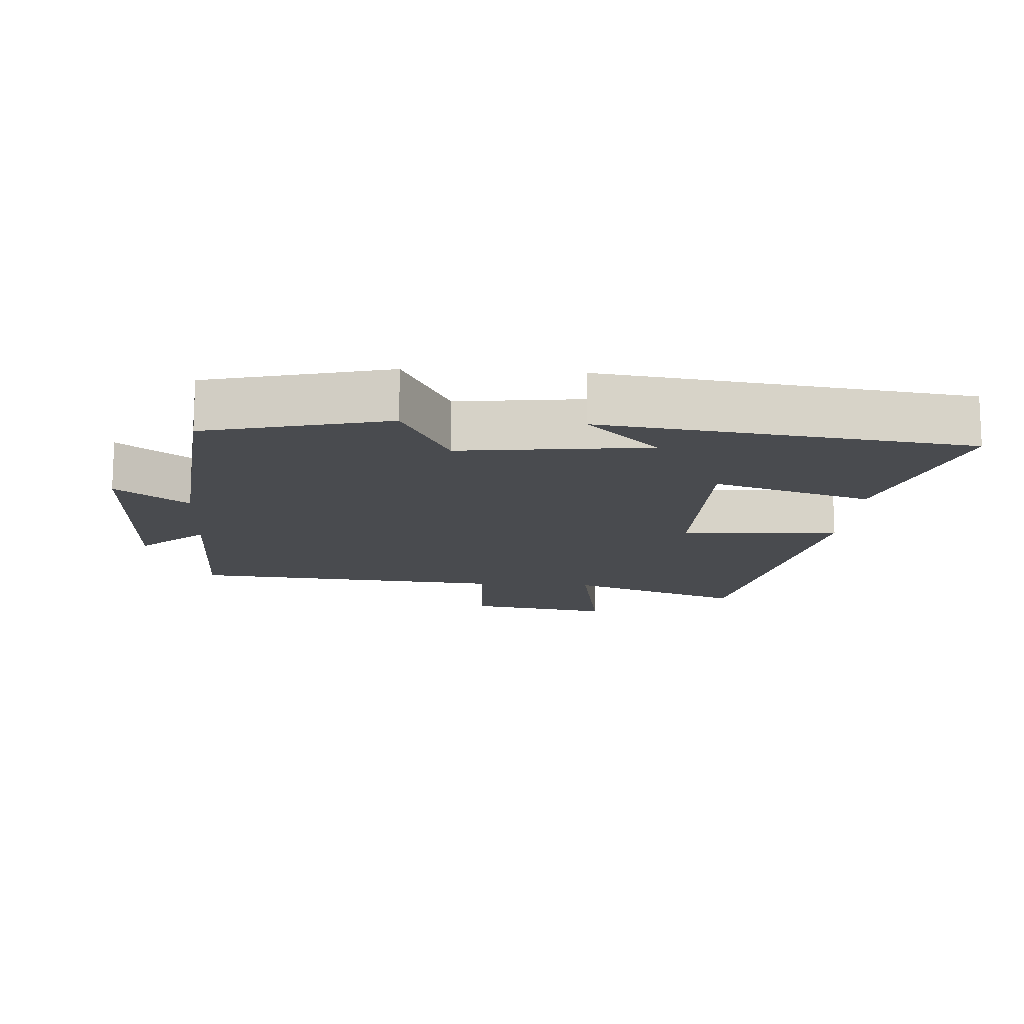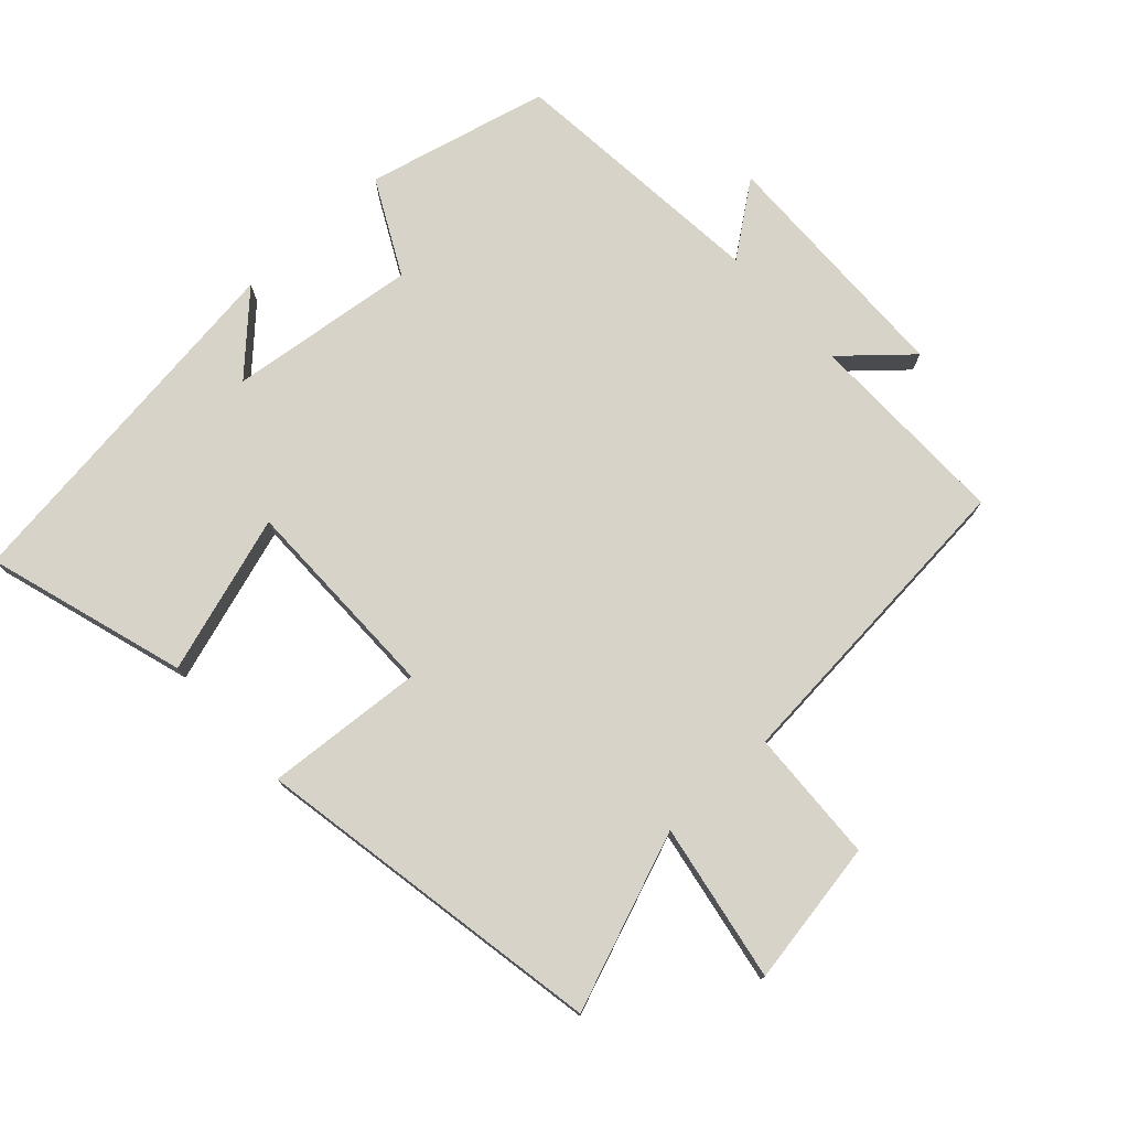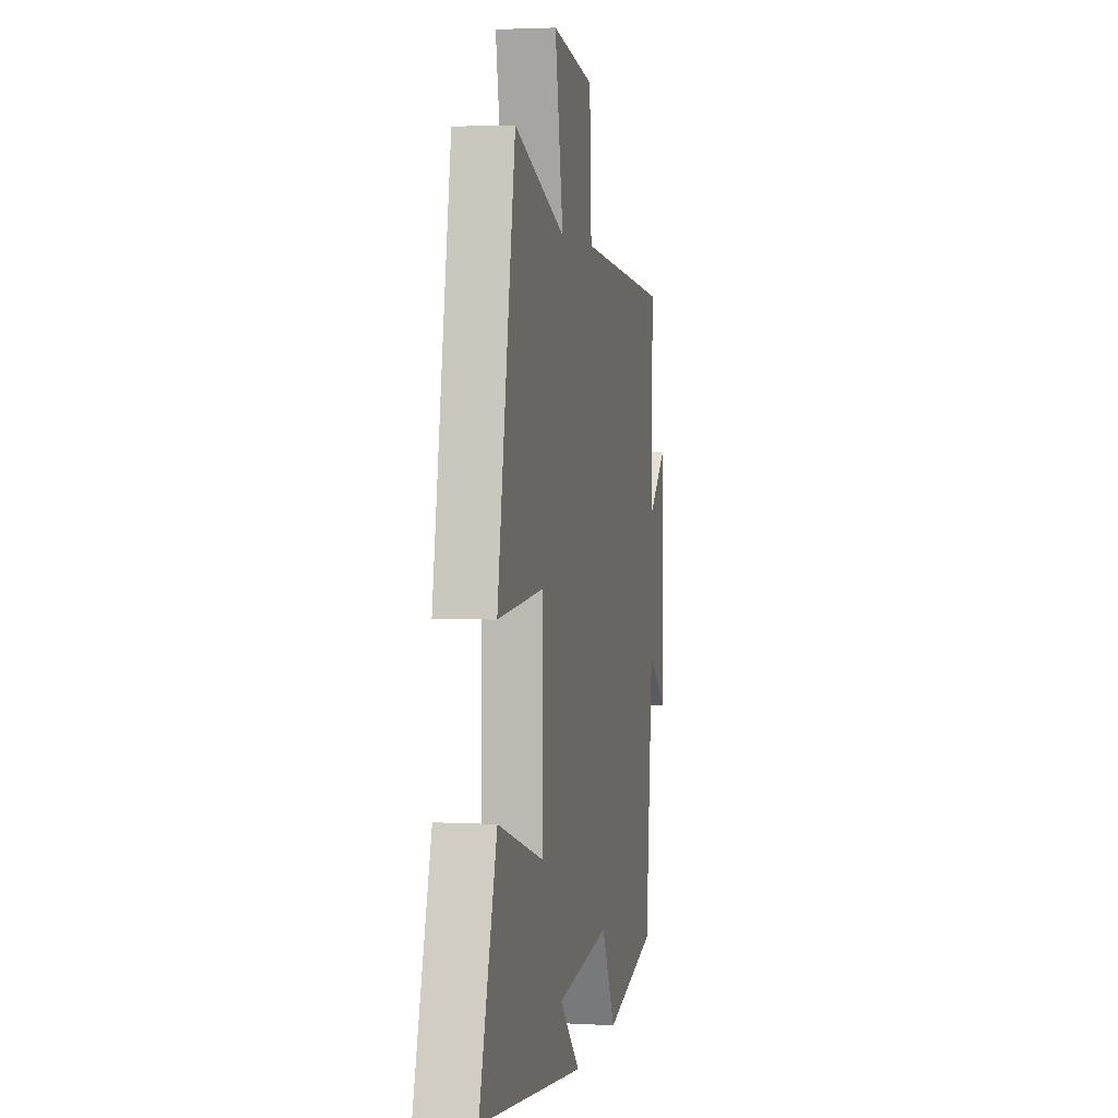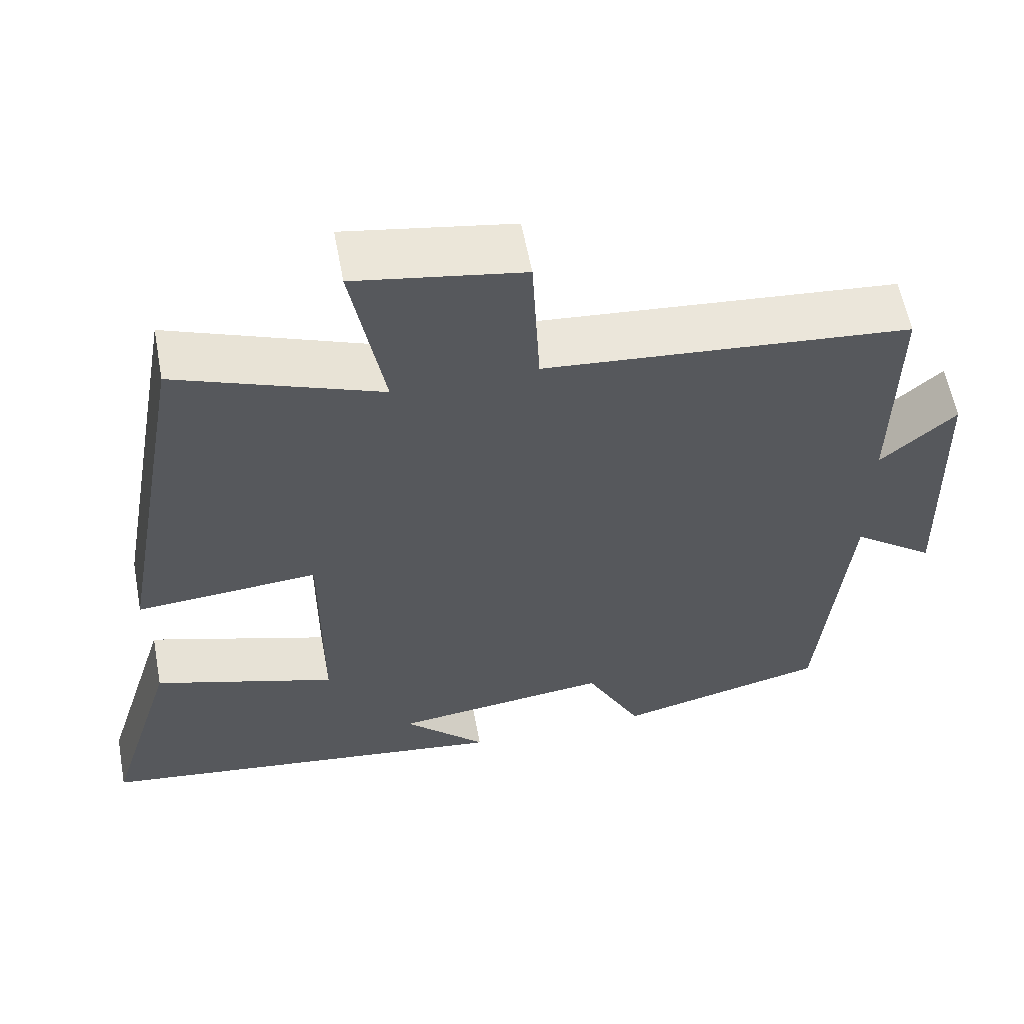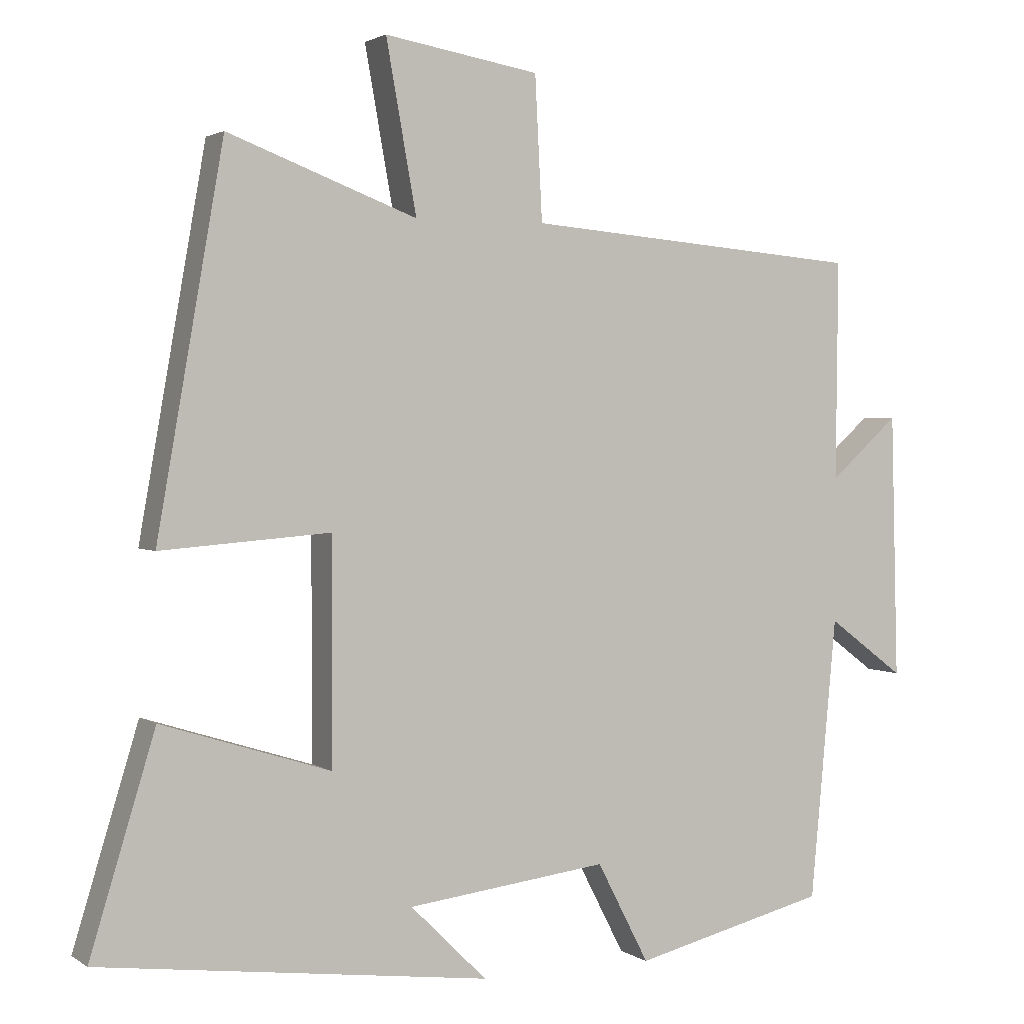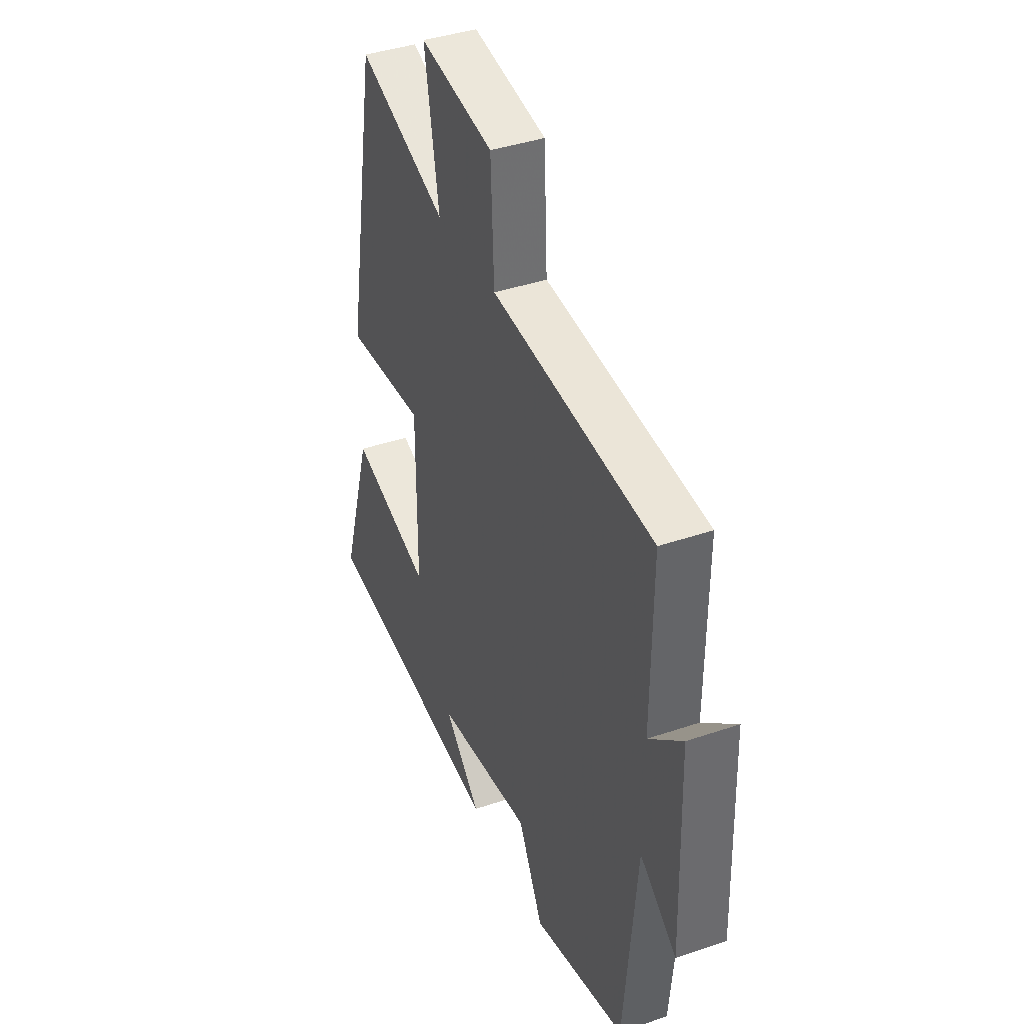
<metadata>
{"format":"obj","ext":"obj","renderer":"f3d","projection":"perspective","resolution":1024,"background":"white","views":[{"elev":-14.0,"azim":176.2,"up":"+Y"},{"elev":76.1,"azim":-42.7,"up":"+Y"},{"elev":2.8,"azim":-78.8,"up":"+Z"},{"elev":59.1,"azim":-10.6,"up":"+Z"},{"elev":2.2,"azim":-26.2,"up":"+Z"},{"elev":39.9,"azim":67.1,"up":"+Z"}]}
</metadata>
<code>
v 0.503 0.07 0.46
v 0.5 0.07 0.157
v 0.596 0.07 0.242
v 0.606 0.07 -0.124
v 0.5 0.07 -0.045
v 0.464 0.07 -0.434
v 0.195 0.07 -0.5
v 0.123 0.07 -0.361
v -0.155 0.07 -0.395
v -0.049 0.07 -0.5
v -0.59 0.07 -0.431
v -0.5 0.07 -0.136
v -0.266 0.07 -0.21
v -0.266 0.07 0.096
v -0.5 0.07 0.078
v -0.408 0.07 0.599
v -0.147 0.07 0.5
v -0.189 0.07 0.733
v 0.025 0.07 0.697
v 0.035 0.07 0.5
v 0.503 0 0.46
v 0.5 0 0.157
v 0.596 0 0.242
v 0.606 0 -0.124
v 0.5 0 -0.045
v 0.464 0 -0.434
v 0.195 0 -0.5
v 0.123 0 -0.361
v -0.155 0 -0.395
v -0.049 0 -0.5
v -0.59 0 -0.431
v -0.5 0 -0.136
v -0.266 0 -0.21
v -0.266 0 0.096
v -0.5 0 0.078
v -0.408 0 0.599
v -0.147 0 0.5
v -0.189 0 0.733
v 0.025 0 0.697
v 0.035 0 0.5
f 17 18 19 20
f 17 20 1 2
f 16 17 2
f 15 16 2
f 14 15 2
f 13 14 2
f 11 12 13
f 11 13 2
f 9 10 11
f 8 9 11 2
f 7 8 2
f 6 7 2
f 5 6 2
f 2 3 4 5
f 40 39 38 37
f 22 21 40 37
f 22 37 36
f 22 36 35
f 22 35 34
f 22 34 33
f 33 32 31
f 22 33 31
f 31 30 29
f 22 31 29 28
f 22 28 27
f 22 27 26
f 22 26 25
f 25 24 23 22
f 1 21 22 2
f 2 22 23 3
f 3 23 24 4
f 4 24 25 5
f 5 25 26 6
f 6 26 27 7
f 7 27 28 8
f 8 28 29 9
f 9 29 30 10
f 10 30 31 11
f 11 31 32 12
f 12 32 33 13
f 13 33 34 14
f 14 34 35 15
f 15 35 36 16
f 16 36 37 17
f 17 37 38 18
f 18 38 39 19
f 19 39 40 20
f 20 40 21 1

</code>
